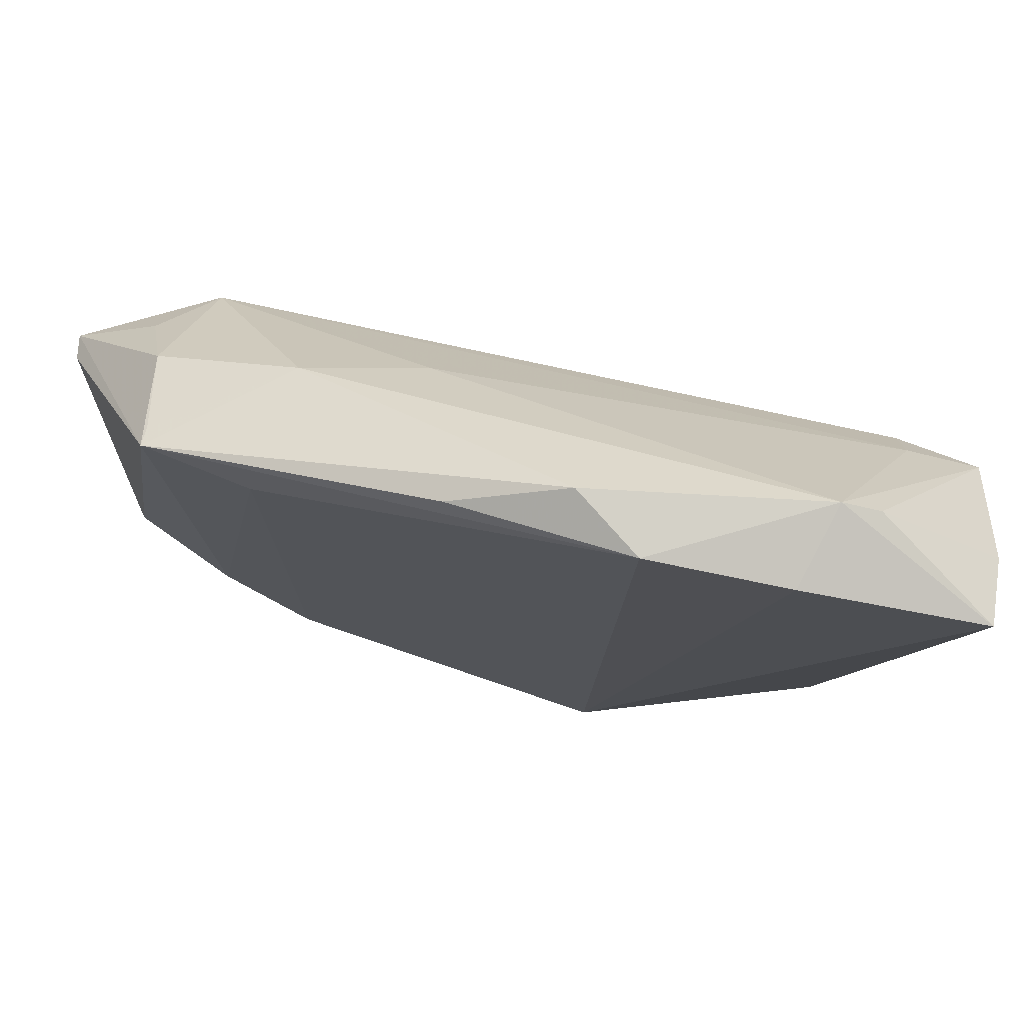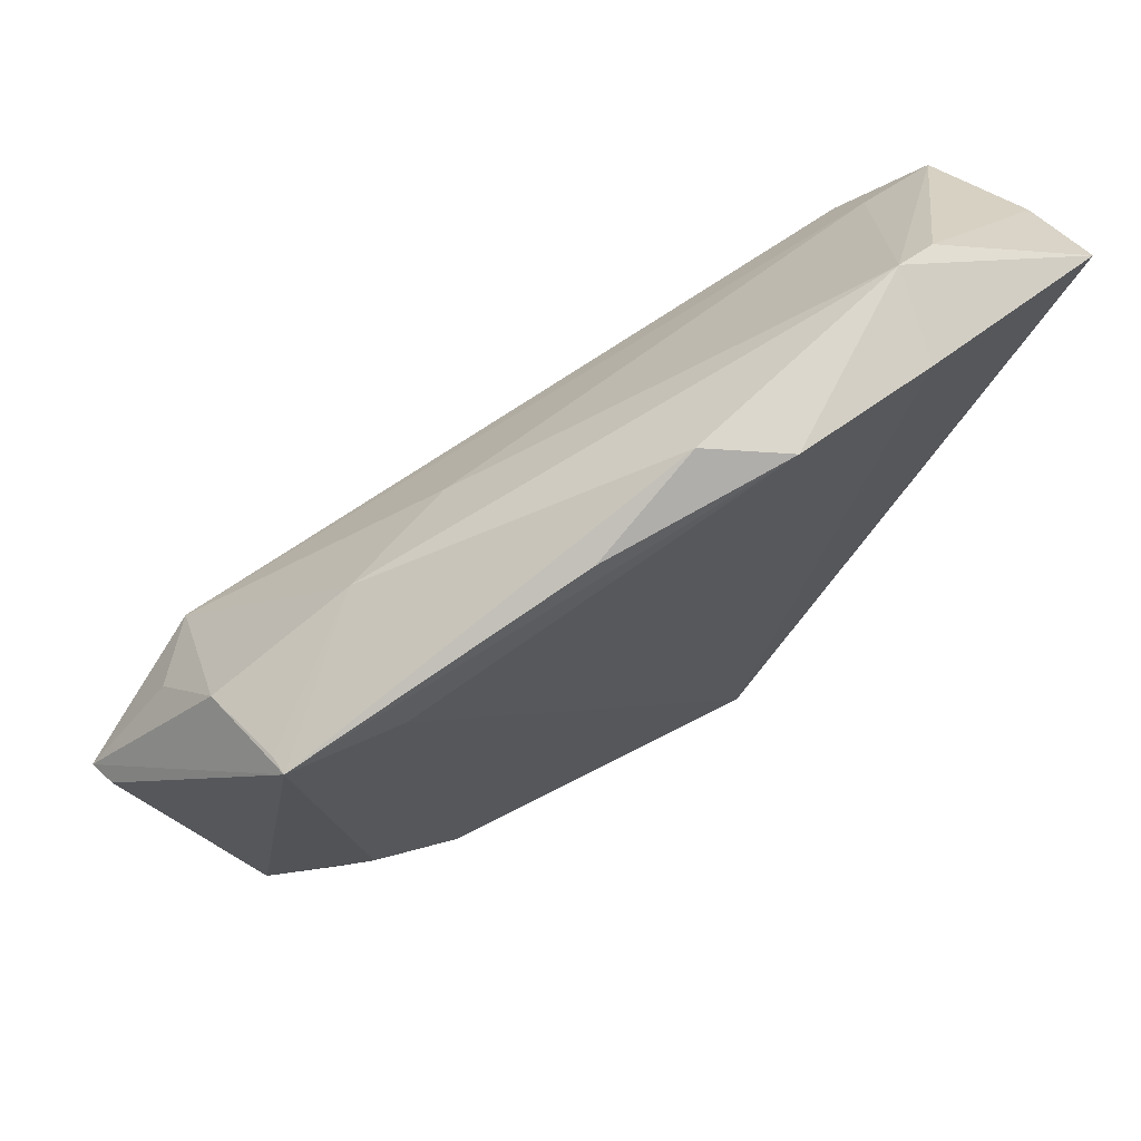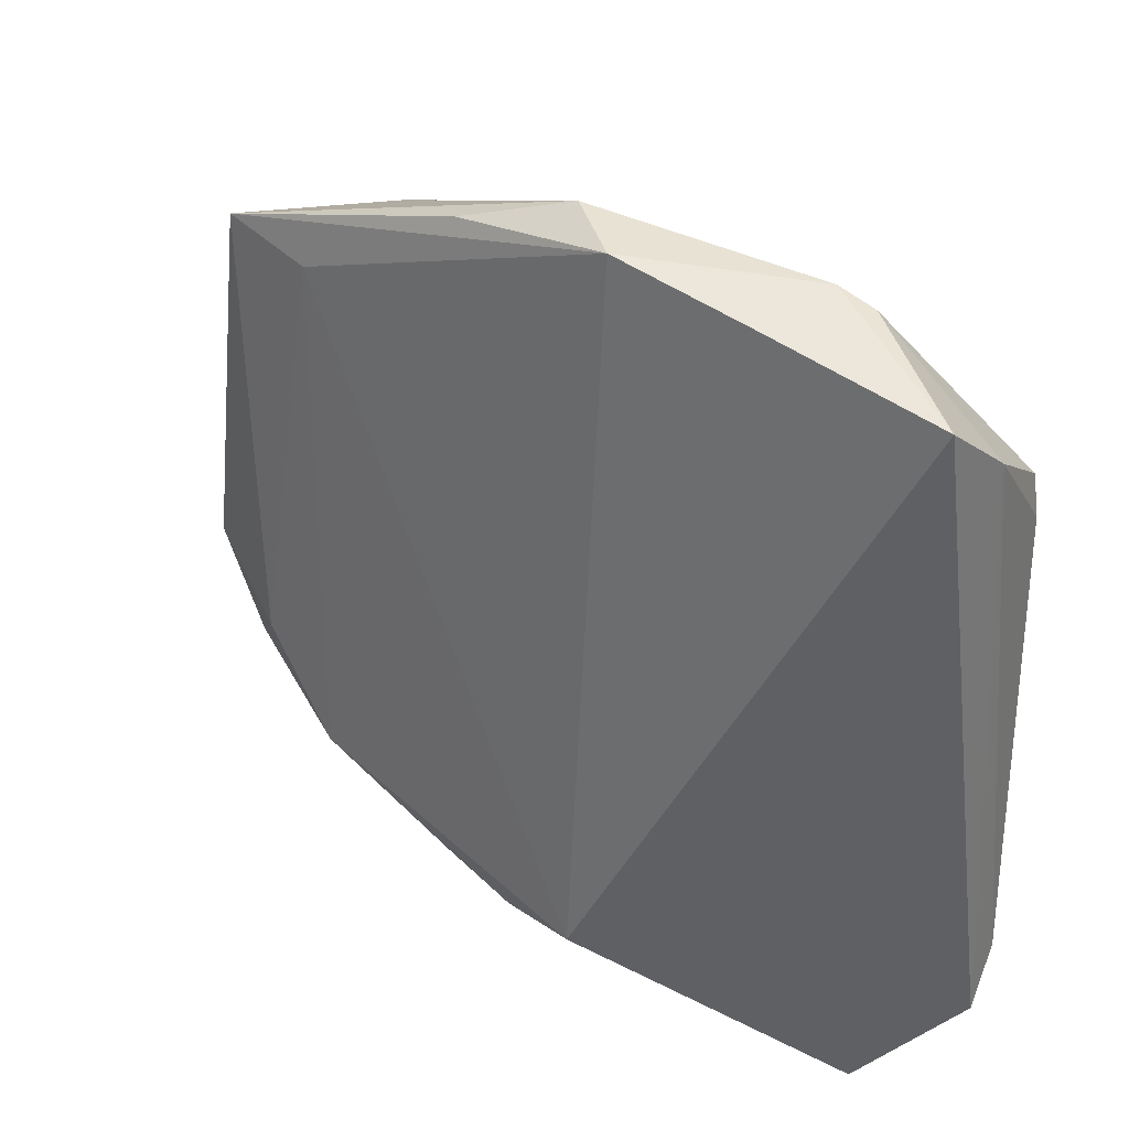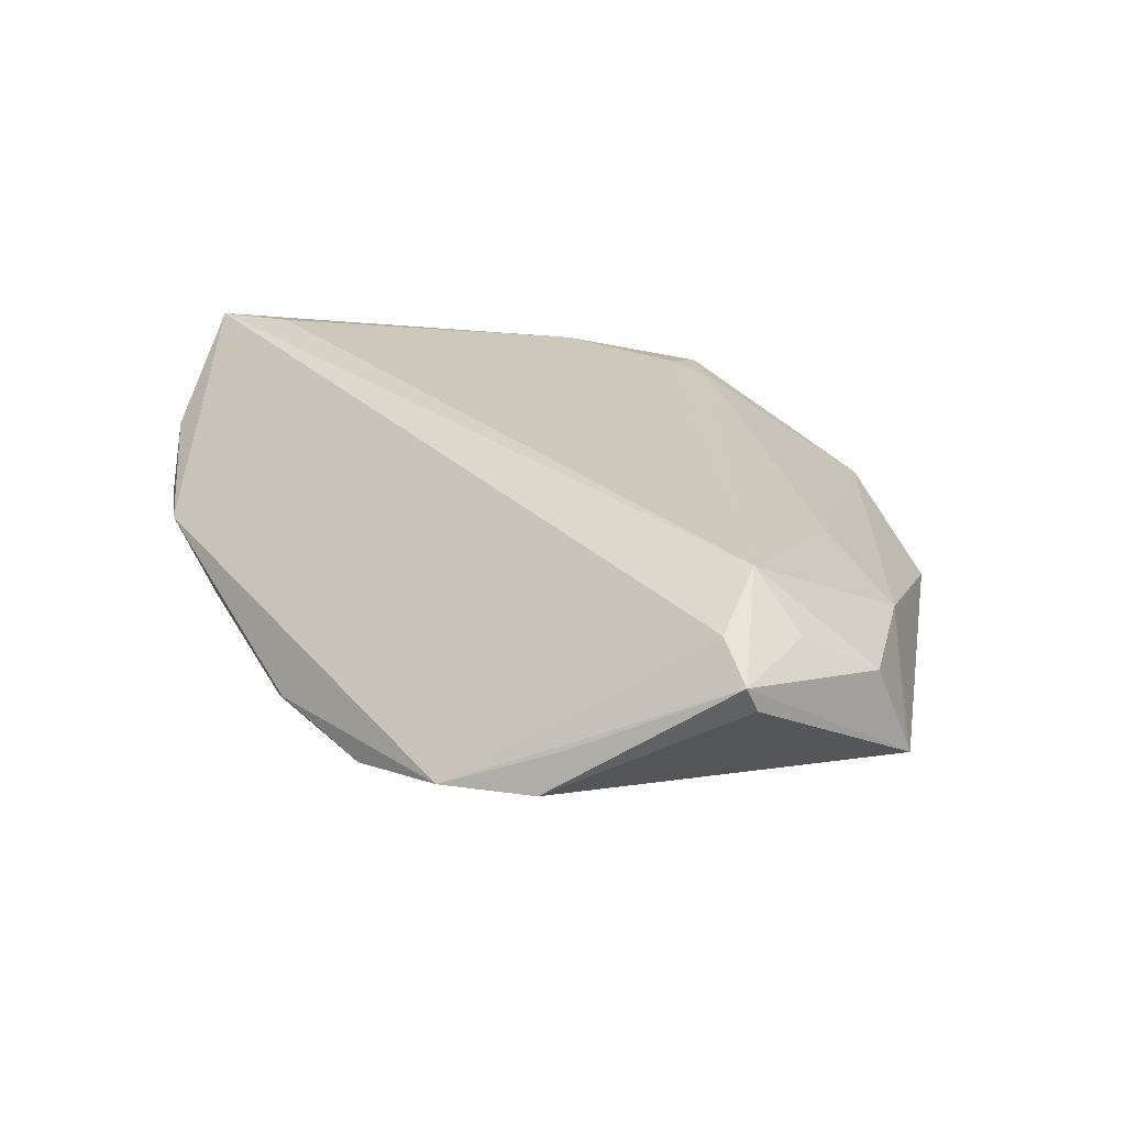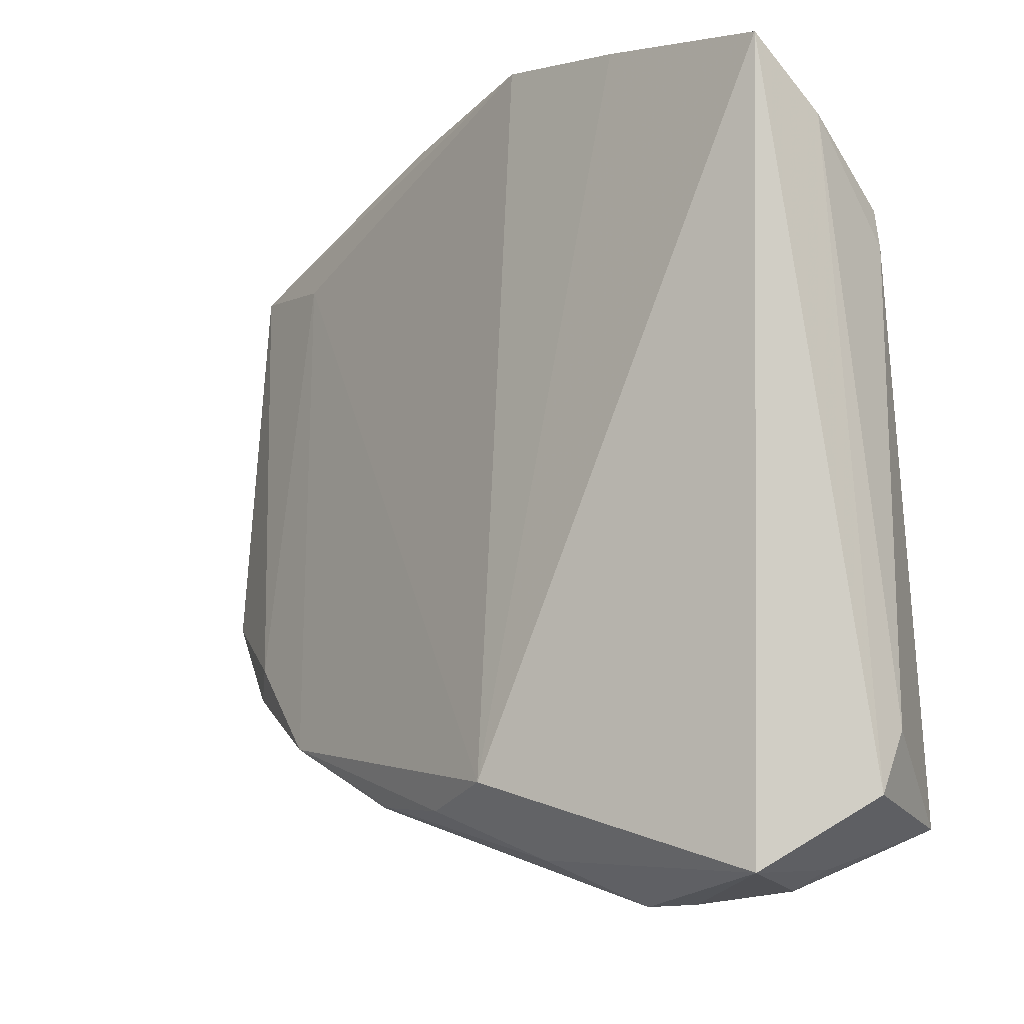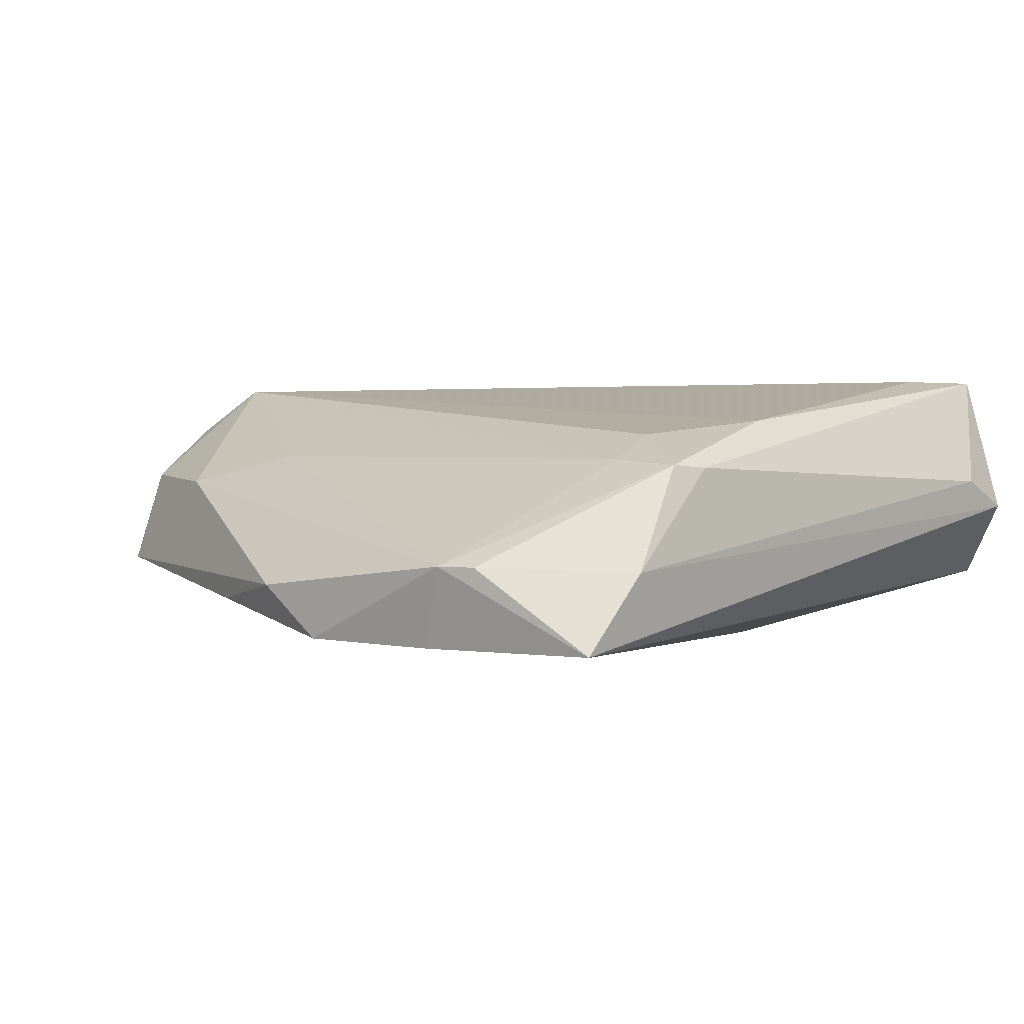
<metadata>
{"format":"obj","ext":"obj","renderer":"f3d","projection":"perspective","resolution":1024,"background":"white","views":[{"elev":76.0,"azim":-172.9,"up":"+Y"},{"elev":74.3,"azim":141.1,"up":"+Y"},{"elev":32.7,"azim":-146.5,"up":"+Y"},{"elev":27.6,"azim":82.5,"up":"+Z"},{"elev":-14.4,"azim":-135.5,"up":"+Y"},{"elev":-0.3,"azim":-135.2,"up":"+Z"}]}
</metadata>
<code>
v 0.03765 0.03235 -0.008245
v 0.0534 0.01994 0.01281
v -0.02951 -0.04936 0.003637
v -0.04206 0.0257 0.005942
v -0.03318 0.02032 0.009833
v -0.0437 0.03326 -0.006139
v -0.0437 -0.03335 0.004892
v 0.008382 -0.03898 -0.0133
v 0.06382 0.01168 0.01303
v -0.004871 0.04779 -0.01432
v 0.04968 0.0337 -0.00317
v -0.04284 0.0211 0.005706
v -0.02486 0.04638 -0.005529
v 0.04913 -0.02029 -0.005662
v -0.00368 -0.04505 -0.007799
v 0.05059 0.0298 0.006295
v -0.03908 0.006557 0.01174
v 0.04697 0.0157 0.01861
v 0.02012 0.03092 0.0083
v -0.01897 -0.05039 0.0002723
v -0.04244 0.04033 -0.01525
v -0.03385 0.02633 0.006742
v 0.01598 0.04459 -0.0101
v -0.001957 -0.03699 -0.01681
v -0.02928 0.04497 -0.005607
v 0.04994 0.03435 -0.005376
v -0.0337 -0.03375 0.01861
v -0.033 -0.04726 0.005211
v 0.002503 0.04898 -0.008074
v -0.02712 -0.04905 0.006769
v -0.03342 -0.04851 -0.007349
v 0.05656 -0.00962 -0.003357
v 0.04597 -0.01712 -0.008109
v 0.02119 -0.03712 -0.009388
v -0.04331 -0.04049 0.001656
v -0.0125 -0.05031 -0.0004603
v 0.03394 0.03604 0.004978
v 0.03615 -0.02861 -0.01025
v -0.03737 -0.04218 0.01861
v 0.05737 0.01032 0.01584
v 0.01903 -0.03742 -0.01054
v 0.06335 0.0131 0.009809
v -0.02126 0.04479 -0.01495
v 0.05582 -0.006864 0.001729
f 32 26 42
f 38 24 1
f 26 32 33
f 38 1 33
f 33 1 26
f 38 33 14
f 14 33 32
f 14 39 36
f 6 4 25
f 25 21 6
f 6 21 35
f 10 1 24
f 26 1 10
f 35 39 7
f 7 6 35
f 17 39 27
f 39 14 40
f 34 41 38
f 36 41 34
f 38 14 34
f 34 14 36
f 24 21 43
f 43 10 24
f 12 7 39
f 12 17 4
f 39 17 12
f 4 6 12
f 6 7 12
f 9 40 14
f 9 32 42
f 16 2 9
f 42 26 9
f 26 16 9
f 15 41 36
f 31 15 36
f 35 21 31
f 24 15 31
f 31 21 24
f 26 10 23
f 23 29 26
f 10 29 23
f 11 16 26
f 13 29 10
f 10 43 13
f 13 21 25
f 13 43 21
f 25 4 13
f 4 22 13
f 18 17 27
f 18 2 16
f 40 9 18
f 18 9 2
f 27 39 18
f 39 40 18
f 44 14 32
f 32 9 44
f 44 9 14
f 8 15 24
f 41 15 8
f 8 24 38
f 38 41 8
f 36 39 30
f 5 18 22
f 17 18 5
f 5 22 4
f 4 17 5
f 19 13 22
f 22 18 19
f 20 31 36
f 36 30 20
f 3 30 39
f 31 20 3
f 3 20 30
f 29 13 37
f 13 19 37
f 16 11 37
f 37 18 16
f 37 19 18
f 26 29 37
f 37 11 26
f 28 3 39
f 31 3 28
f 28 39 35
f 35 31 28

</code>
